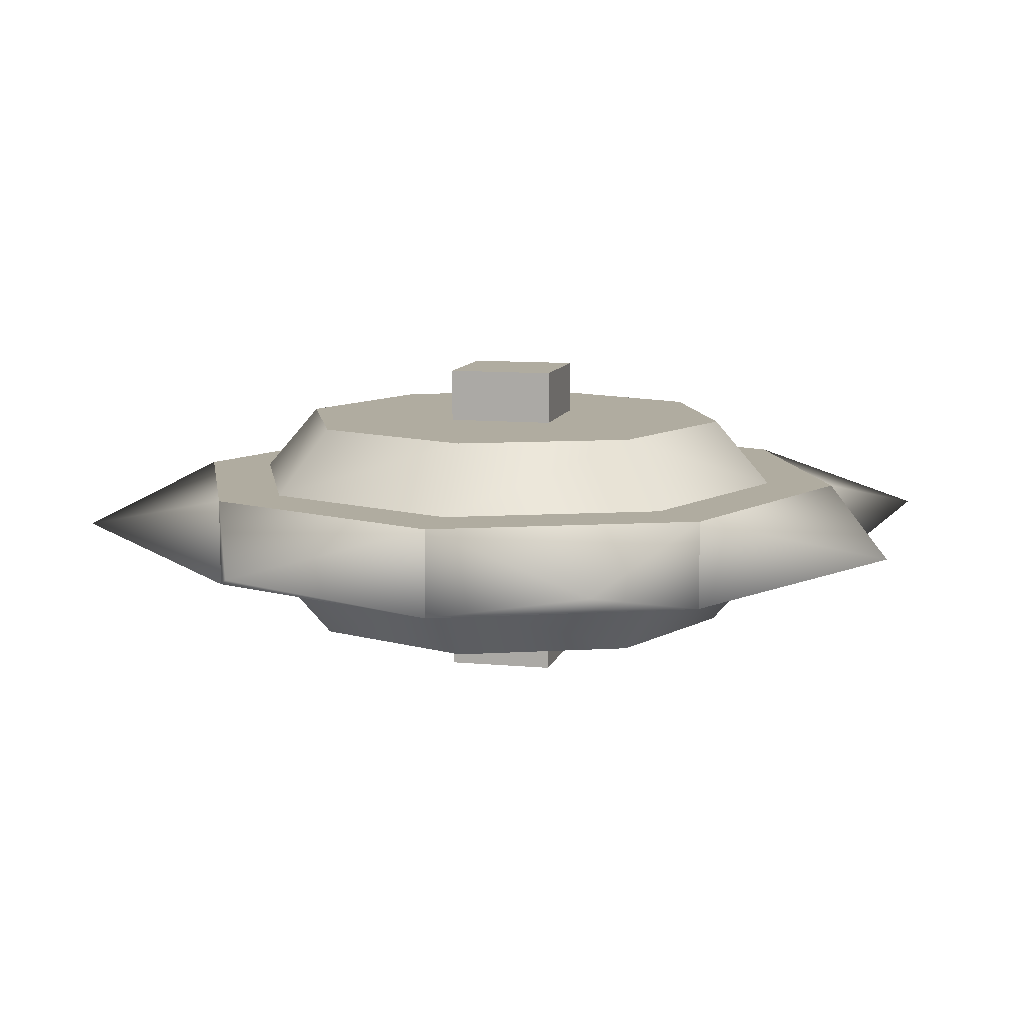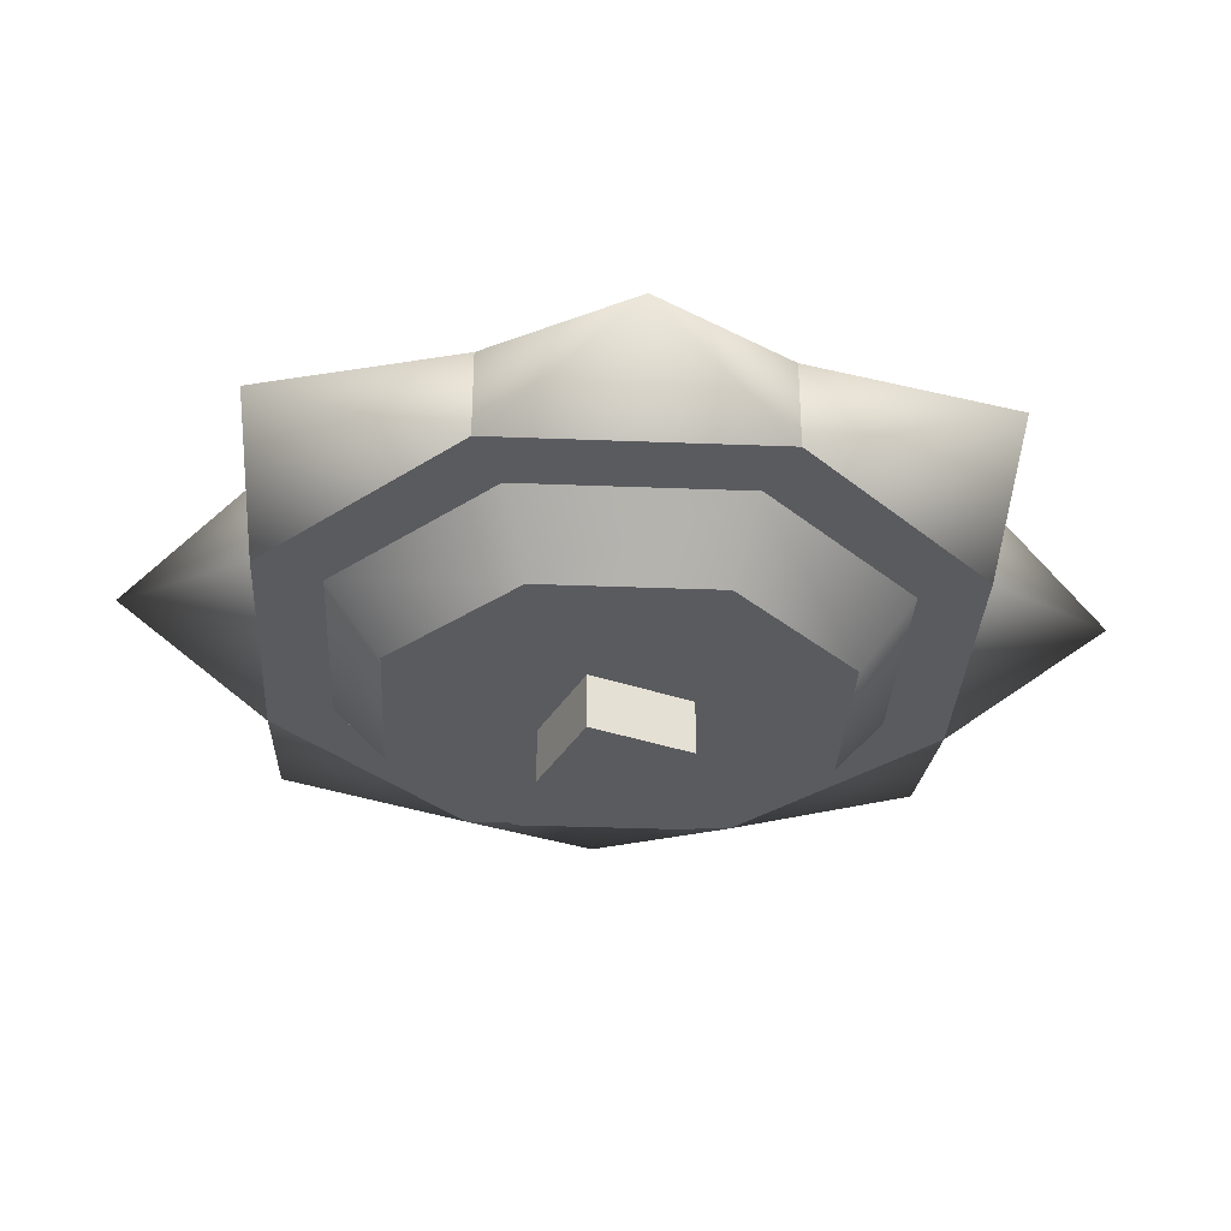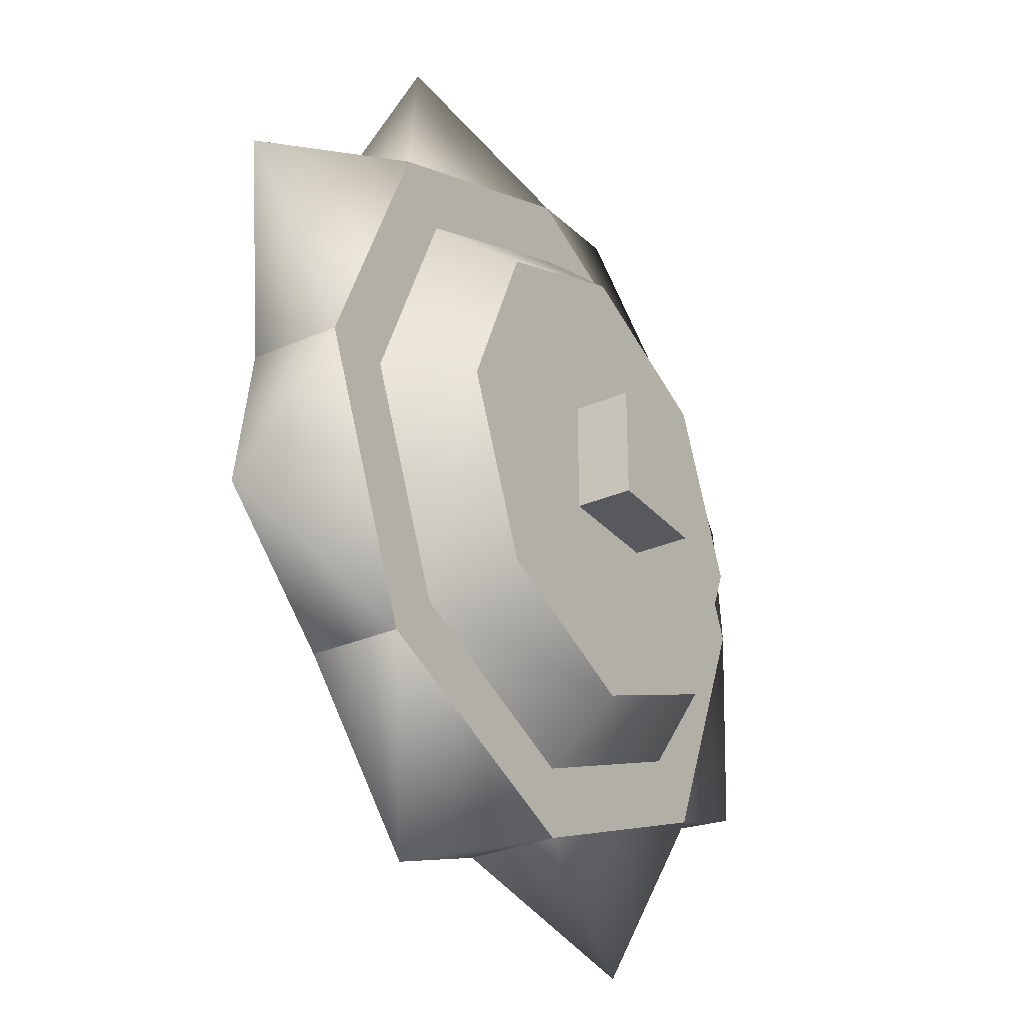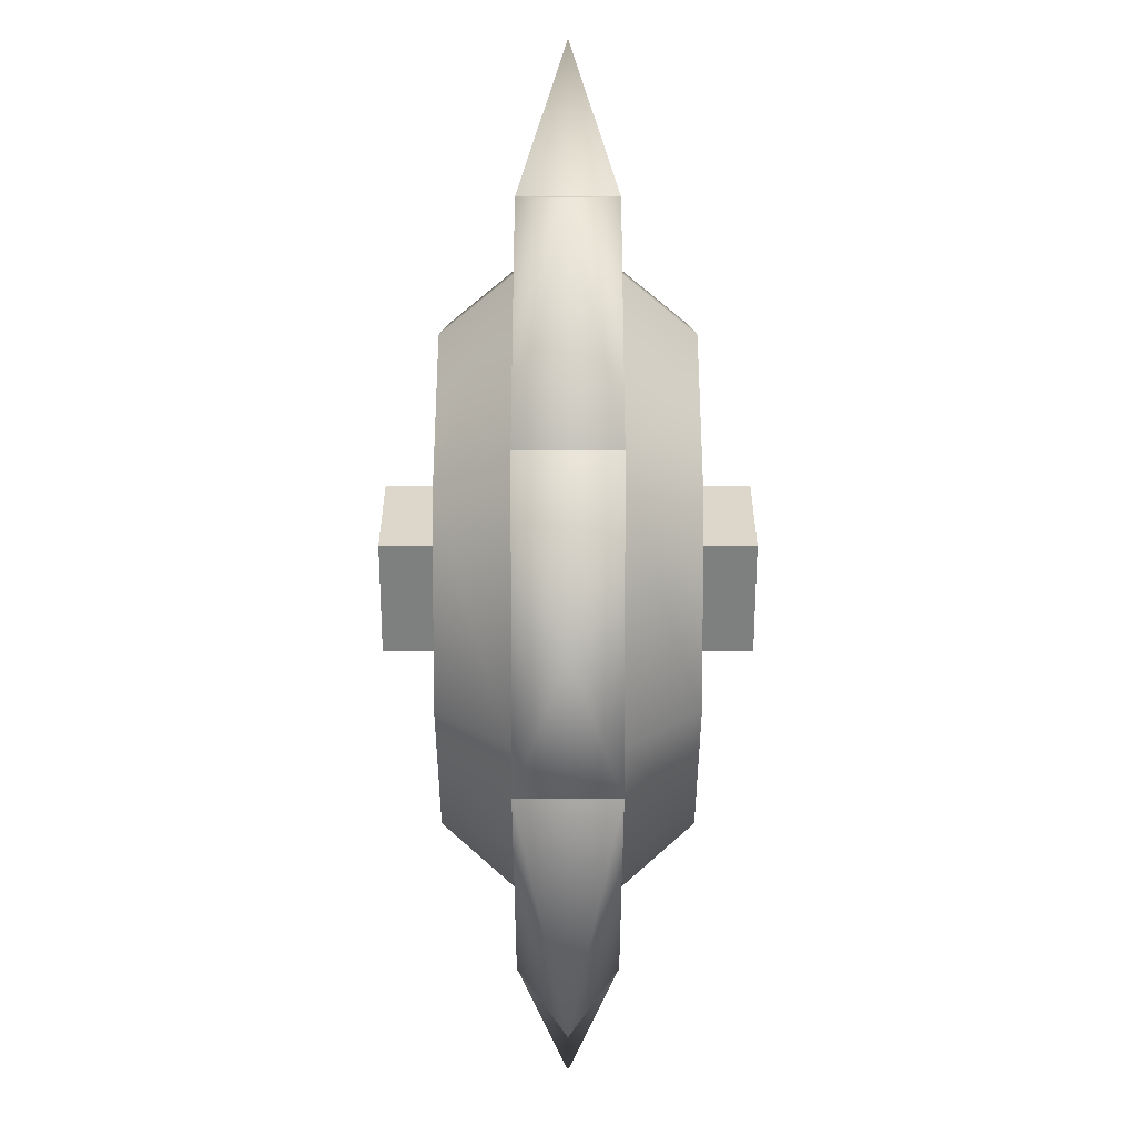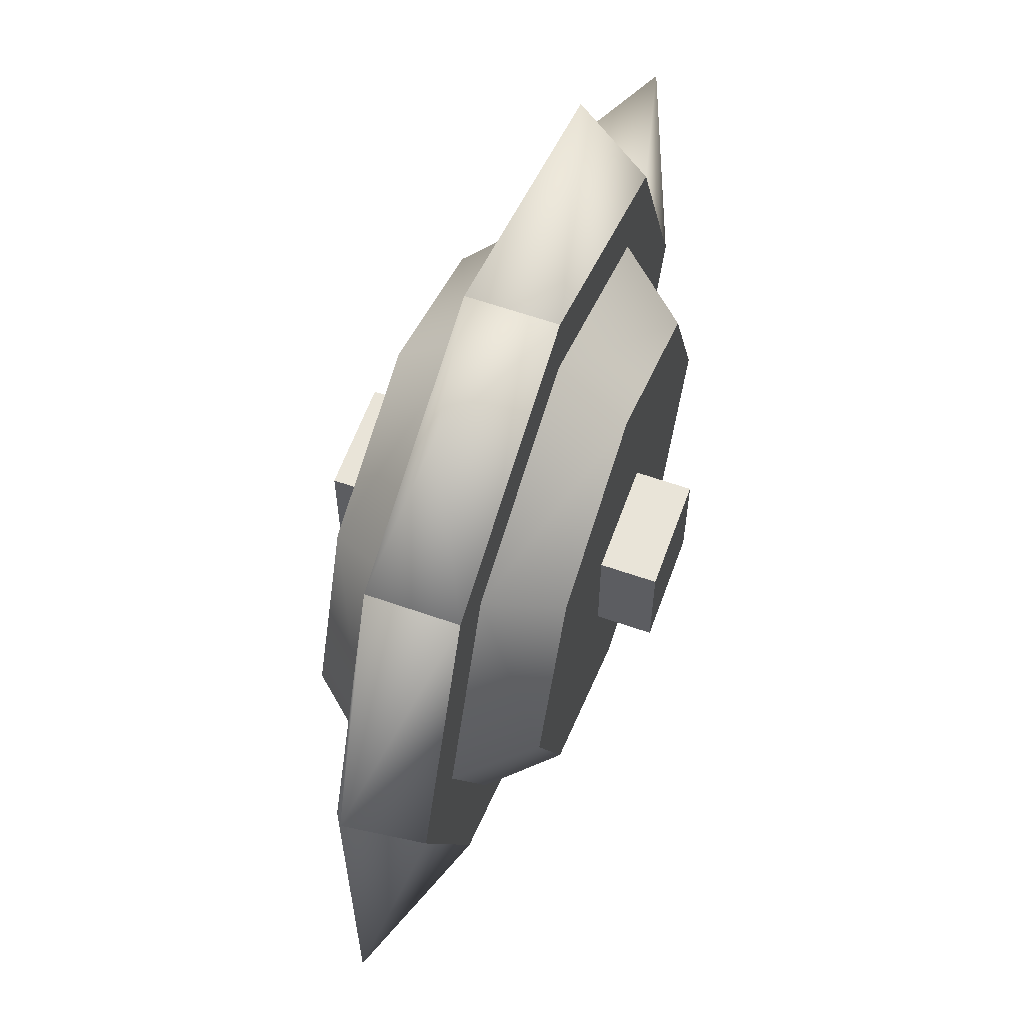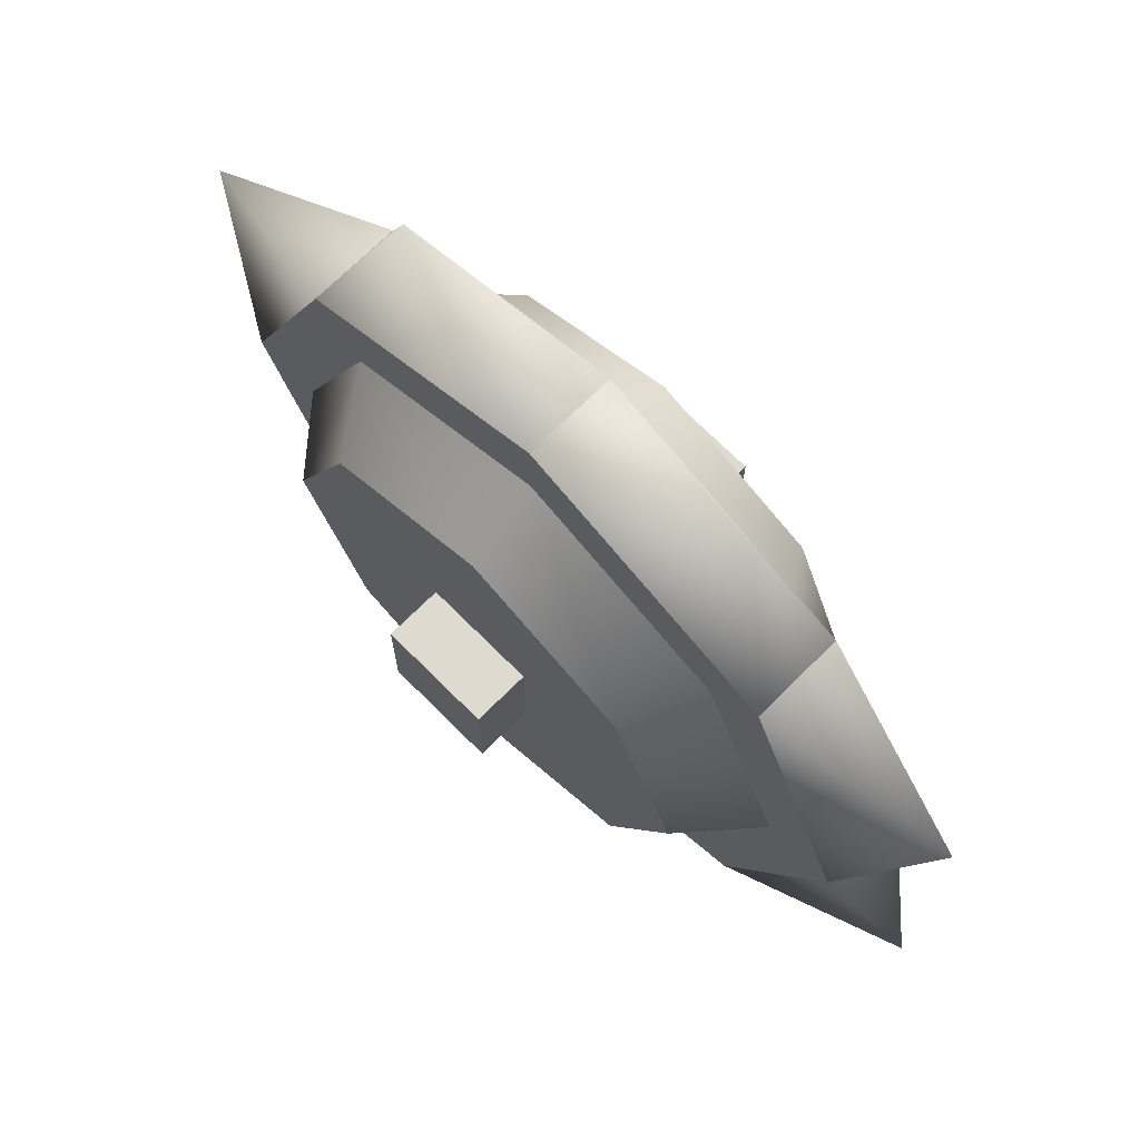
<metadata>
{"format":"obj","ext":"obj","renderer":"f3d","projection":"perspective","resolution":1024,"background":"white","views":[{"elev":10.0,"azim":13.7,"up":"+Z"},{"elev":-33.2,"azim":-115.6,"up":"+Z"},{"elev":-30.0,"azim":-57.3,"up":"+Y"},{"elev":-59.6,"azim":-90.0,"up":"+Y"},{"elev":60.7,"azim":-70.2,"up":"+Y"},{"elev":70.6,"azim":45.1,"up":"+Y"}]}
</metadata>
<code>
g saw
v -0.1637 -0.3969 2.464e-09 1 1 1
v -0.2327 -0.2327 -0.04066 1 1 1
v -0.2327 -0.2327 0.04066 1 1 1
v 2.866e-09 -0.3291 -0.04066 1 1 1
v 0.3964 0.1649 1.081e-08 1 1 1
v 0.3291 0 0.04066 1 1 1
v 0.2327 0.2327 0.04066 1 1 1
v 0.3291 0 -0.04066 1 1 1
v 0.3969 -0.1637 1.082e-08 1 1 1
v 0.2327 0.2327 -0.04066 1 1 1
v 0.1637 0.3969 7.342e-09 1 1 1
v 2.866e-09 0.3291 -0.04066 1 1 1
v 1.654e-09 0.3291 0.04066 1 1 1
v -0.1649 0.3964 2.446e-09 1 1 1
v 0.2327 -0.2327 -0.04066 1 1 1
v 0.1649 -0.3964 7.36e-09 1 1 1
v 0.2327 -0.2327 0.04066 1 1 1
v 1.654e-09 -0.3291 0.04066 1 1 1
v -0.3291 0 -0.04066 1 1 1
v -0.3969 0.1637 -1.01e-09 1 1 1
v -0.3291 0 0.04066 1 1 1
v -0.3964 -0.1649 -1.003e-09 1 1 1
v -0.2327 0.2327 0.04066 1 1 1
v -0.2327 0.2327 -0.04066 1 1 1
v 2.866e-09 0.2655 -0.04066 1 1 1
v -0.1877 0.1877 -0.04066 1 1 1
v 0.1877 0.1877 -0.04066 1 1 1
v -0.2655 0 -0.04066 1 1 1
v -0.1877 -0.1877 -0.04066 1 1 1
v 0.2655 0 -0.04066 1 1 1
v 0.1877 -0.1877 -0.04066 1 1 1
v 2.866e-09 -0.2655 -0.04066 1 1 1
v 1.654e-09 0.2655 0.04066 1 1 1
v 0.1877 0.1877 0.04066 1 1 1
v -0.1877 0.1877 0.04066 1 1 1
v 0.2655 0 0.04066 1 1 1
v 0.1877 -0.1877 0.04066 1 1 1
v -0.2655 0 0.04066 1 1 1
v -0.1877 -0.1877 0.04066 1 1 1
v 1.654e-09 -0.2655 0.04066 1 1 1
v 2.866e-09 0.2655 -0.04066 1 1 1
v 0.1502 0.1502 -0.1017 1 1 1
v 3.774e-09 0.2124 -0.1017 1 1 1
v 0.1502 0.1502 0.1017 1 1 1
v 0.2124 0 0.1017 1 1 1
v -0.2124 0 0.1017 1 1 1
v -0.1877 -0.1877 0.04066 1 1 1
v -0.1502 -0.1502 0.1017 1 1 1
v 0.1877 -0.1877 0.04066 1 1 1
v 1.654e-09 -0.2655 0.04066 1 1 1
v 0.1502 -0.1502 0.1017 1 1 1
v 7.45e-10 -0.2124 0.1017 1 1 1
v -0.1502 0.1502 0.1017 1 1 1
v 0.1502 -0.1502 -0.1017 1 1 1
v 0.1877 -0.1877 -0.04066 1 1 1
v 0.2124 0 -0.1017 1 1 1
v 3.774e-09 -0.2124 -0.1017 1 1 1
v -0.1502 -0.1502 -0.1017 1 1 1
v -0.2124 0 -0.1017 1 1 1
v -0.1502 0.1502 -0.1017 1 1 1
v 1.654e-09 0.2655 0.04066 1 1 1
v 7.45e-10 0.2124 0.1017 1 1 1
v 2.866e-09 -0.2655 -0.04066 1 1 1
v -0.1877 -0.1877 -0.04066 1 1 1
f 3 2 1
f 2 4 1
f 7 6 5
f 6 9 8
f 7 5 10
f 7 10 11
f 13 11 12
f 14 13 12
f 17 16 15
f 8 9 15
f 18 4 16
f 21 20 19
f 6 17 9
f 21 22 3
f 19 2 22
f 11 10 12
f 1 4 18
f 14 23 13
f 3 1 18
f 23 14 24
f 21 19 22
f 17 15 9
f 15 16 4
f 10 5 8
f 23 20 21
f 22 2 3
f 6 8 5
f 11 13 7
f 17 18 16
f 20 23 24
f 14 12 24
f 24 19 20
f 25 24 12
f 10 25 12
f 26 24 25
f 10 27 25
f 28 24 26
f 28 19 24
f 29 19 28
f 29 2 19
f 8 27 10
f 8 30 27
f 8 31 30
f 15 31 8
f 32 2 29
f 15 32 31
f 2 32 4
f 32 15 4
f 33 7 13
f 23 33 13
f 34 7 33
f 23 35 33
f 36 7 34
f 36 6 7
f 37 6 36
f 37 17 6
f 21 35 23
f 21 38 35
f 21 39 38
f 3 39 21
f 40 17 37
f 3 40 39
f 17 40 18
f 40 3 18
f 42 41 27
f 41 42 43
f 44 36 34
f 36 44 45
f 47 46 38
f 46 47 48
f 51 50 49
f 50 51 52
f 46 35 38
f 35 46 53
f 52 47 50
f 47 52 48
f 56 55 54
f 55 56 30
f 58 54 57
f 54 58 59
f 54 59 56
f 56 59 60
f 56 60 42
f 42 60 43
f 61 44 34
f 44 61 62
f 36 51 49
f 51 36 45
f 51 48 52
f 48 51 45
f 48 45 46
f 46 45 44
f 46 44 53
f 53 44 62
f 27 56 42
f 56 27 30
f 63 58 57
f 58 63 64
f 63 54 55
f 54 63 57
f 28 60 59
f 60 28 26
f 60 41 43
f 41 60 26
f 35 62 61
f 62 35 53
f 58 28 59
f 28 58 64
g saw
f 3 2 1
f 2 4 1
f 7 6 5
f 6 9 8
f 7 5 10
f 7 10 11
f 13 11 12
f 14 13 12
f 17 16 15
f 8 9 15
f 18 4 16
f 21 20 19
f 6 17 9
f 21 22 3
f 19 2 22
f 11 10 12
f 1 4 18
f 14 23 13
f 3 1 18
f 23 14 24
f 21 19 22
f 17 15 9
f 15 16 4
f 10 5 8
f 23 20 21
f 22 2 3
f 6 8 5
f 11 13 7
f 17 18 16
f 20 23 24
f 14 12 24
f 24 19 20
f 25 24 12
f 10 25 12
f 26 24 25
f 10 27 25
f 28 24 26
f 28 19 24
f 29 19 28
f 29 2 19
f 8 27 10
f 8 30 27
f 8 31 30
f 15 31 8
f 32 2 29
f 15 32 31
f 2 32 4
f 32 15 4
f 33 7 13
f 23 33 13
f 34 7 33
f 23 35 33
f 36 7 34
f 36 6 7
f 37 6 36
f 37 17 6
f 21 35 23
f 21 38 35
f 21 39 38
f 3 39 21
f 40 17 37
f 3 40 39
f 17 40 18
f 40 3 18
f 42 41 27
f 41 42 43
f 44 36 34
f 36 44 45
f 47 46 38
f 46 47 48
f 51 50 49
f 50 51 52
f 46 35 38
f 35 46 53
f 52 47 50
f 47 52 48
f 56 55 54
f 55 56 30
f 58 54 57
f 54 58 59
f 54 59 56
f 56 59 60
f 56 60 42
f 42 60 43
f 61 44 34
f 44 61 62
f 36 51 49
f 51 36 45
f 51 48 52
f 48 51 45
f 48 45 46
f 46 45 44
f 46 44 53
f 53 44 62
f 27 56 42
f 56 27 30
f 63 58 57
f 58 63 64
f 63 54 55
f 54 63 57
f 28 60 59
f 60 28 26
f 60 41 43
f 41 60 26
f 35 62 61
f 62 35 53
f 58 28 59
f 28 58 64
g Group
v 0.05 0.05 0.1017 1 1 1
v 0.05 -0.05 0.1017 1 1 1
v 0.05 0.05 0.1517 1 1 1
v 0.05 -0.05 0.1517 1 1 1
v -0.05 -0.05 -0.1517 1 1 1
v -0.05 0.05 -0.1517 1 1 1
v -0.05 -0.05 -0.1017 1 1 1
v -0.05 0.05 -0.1017 1 1 1
v 0.05 -0.05 -0.1517 1 1 1
v 0.05 -0.05 -0.1017 1 1 1
v -0.05 -0.05 0.1517 1 1 1
v -0.05 0.05 0.1517 1 1 1
v 0.05 0.05 -0.1517 1 1 1
v 0.05 0.05 -0.1017 1 1 1
v -0.05 -0.05 0.1017 1 1 1
v -0.05 0.05 0.1017 1 1 1
f 67 66 65
f 66 67 68
f 71 70 69
f 70 71 72
f 74 69 73
f 69 74 71
f 67 75 68
f 75 67 76
f 78 73 77
f 73 78 74
f 70 78 77
f 78 70 72
f 68 79 66
f 79 68 75
f 80 67 65
f 67 80 76
f 70 73 69
f 73 70 77
f 75 80 79
f 80 75 76

</code>
